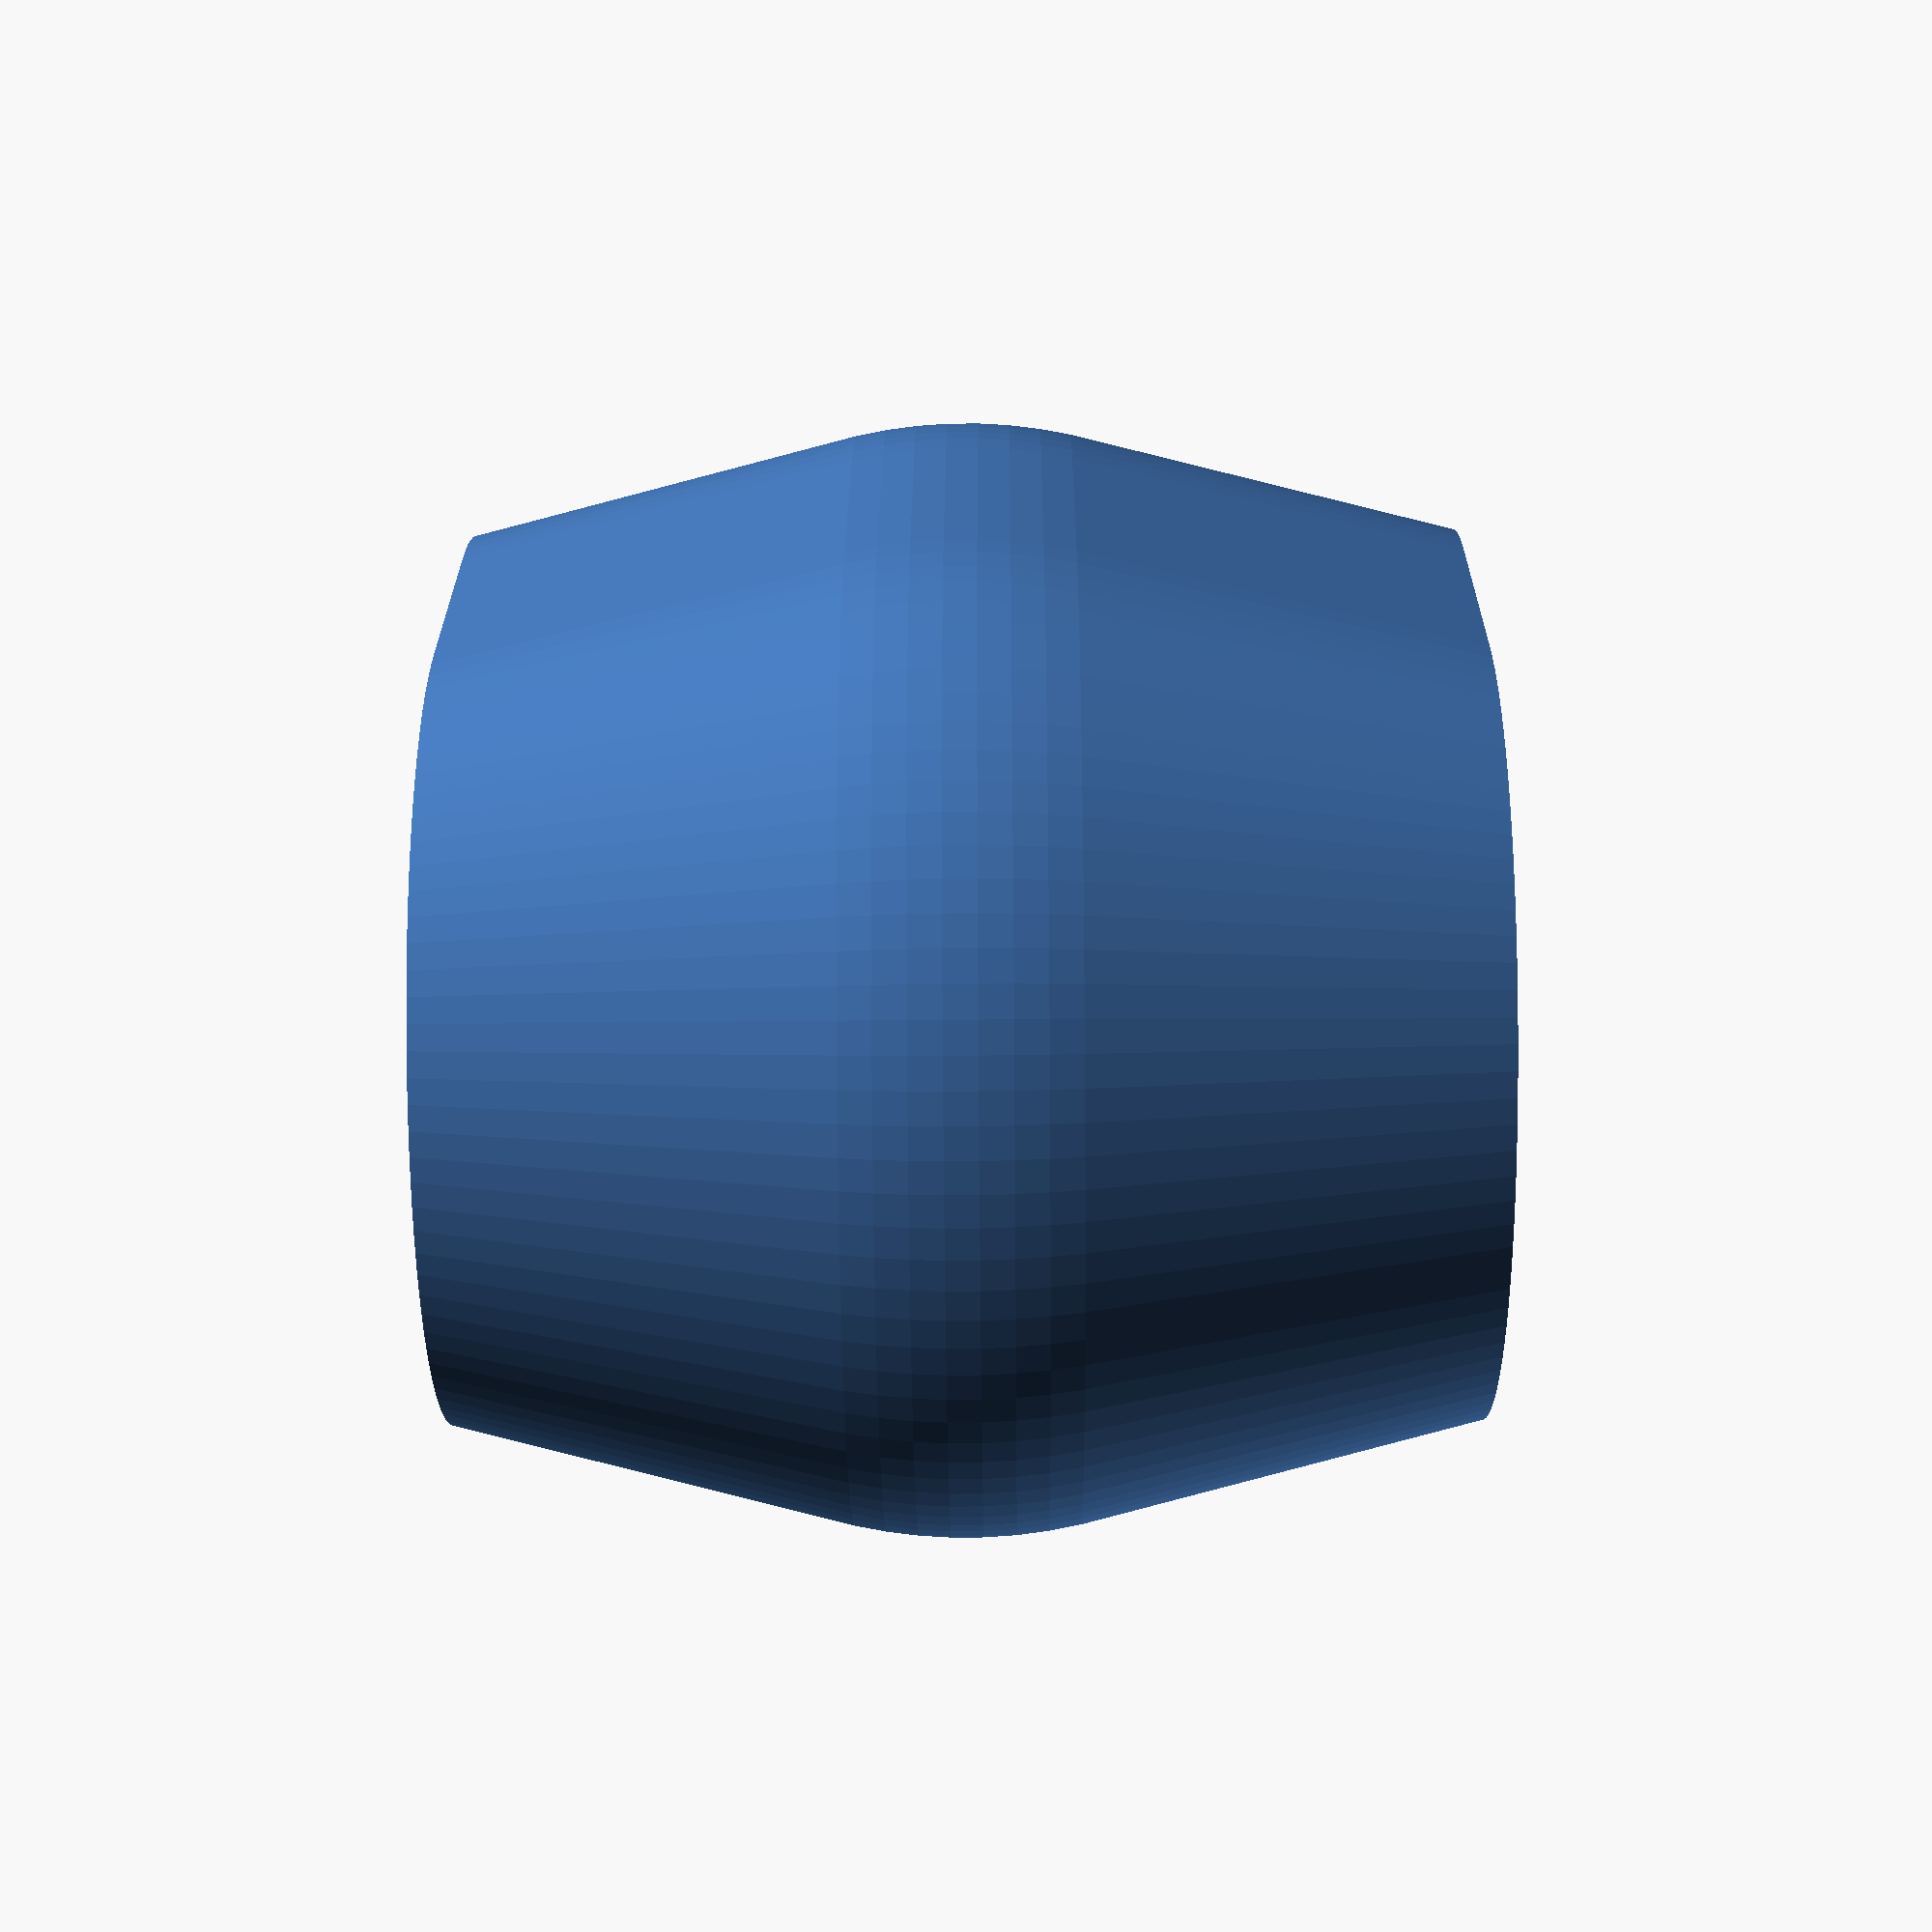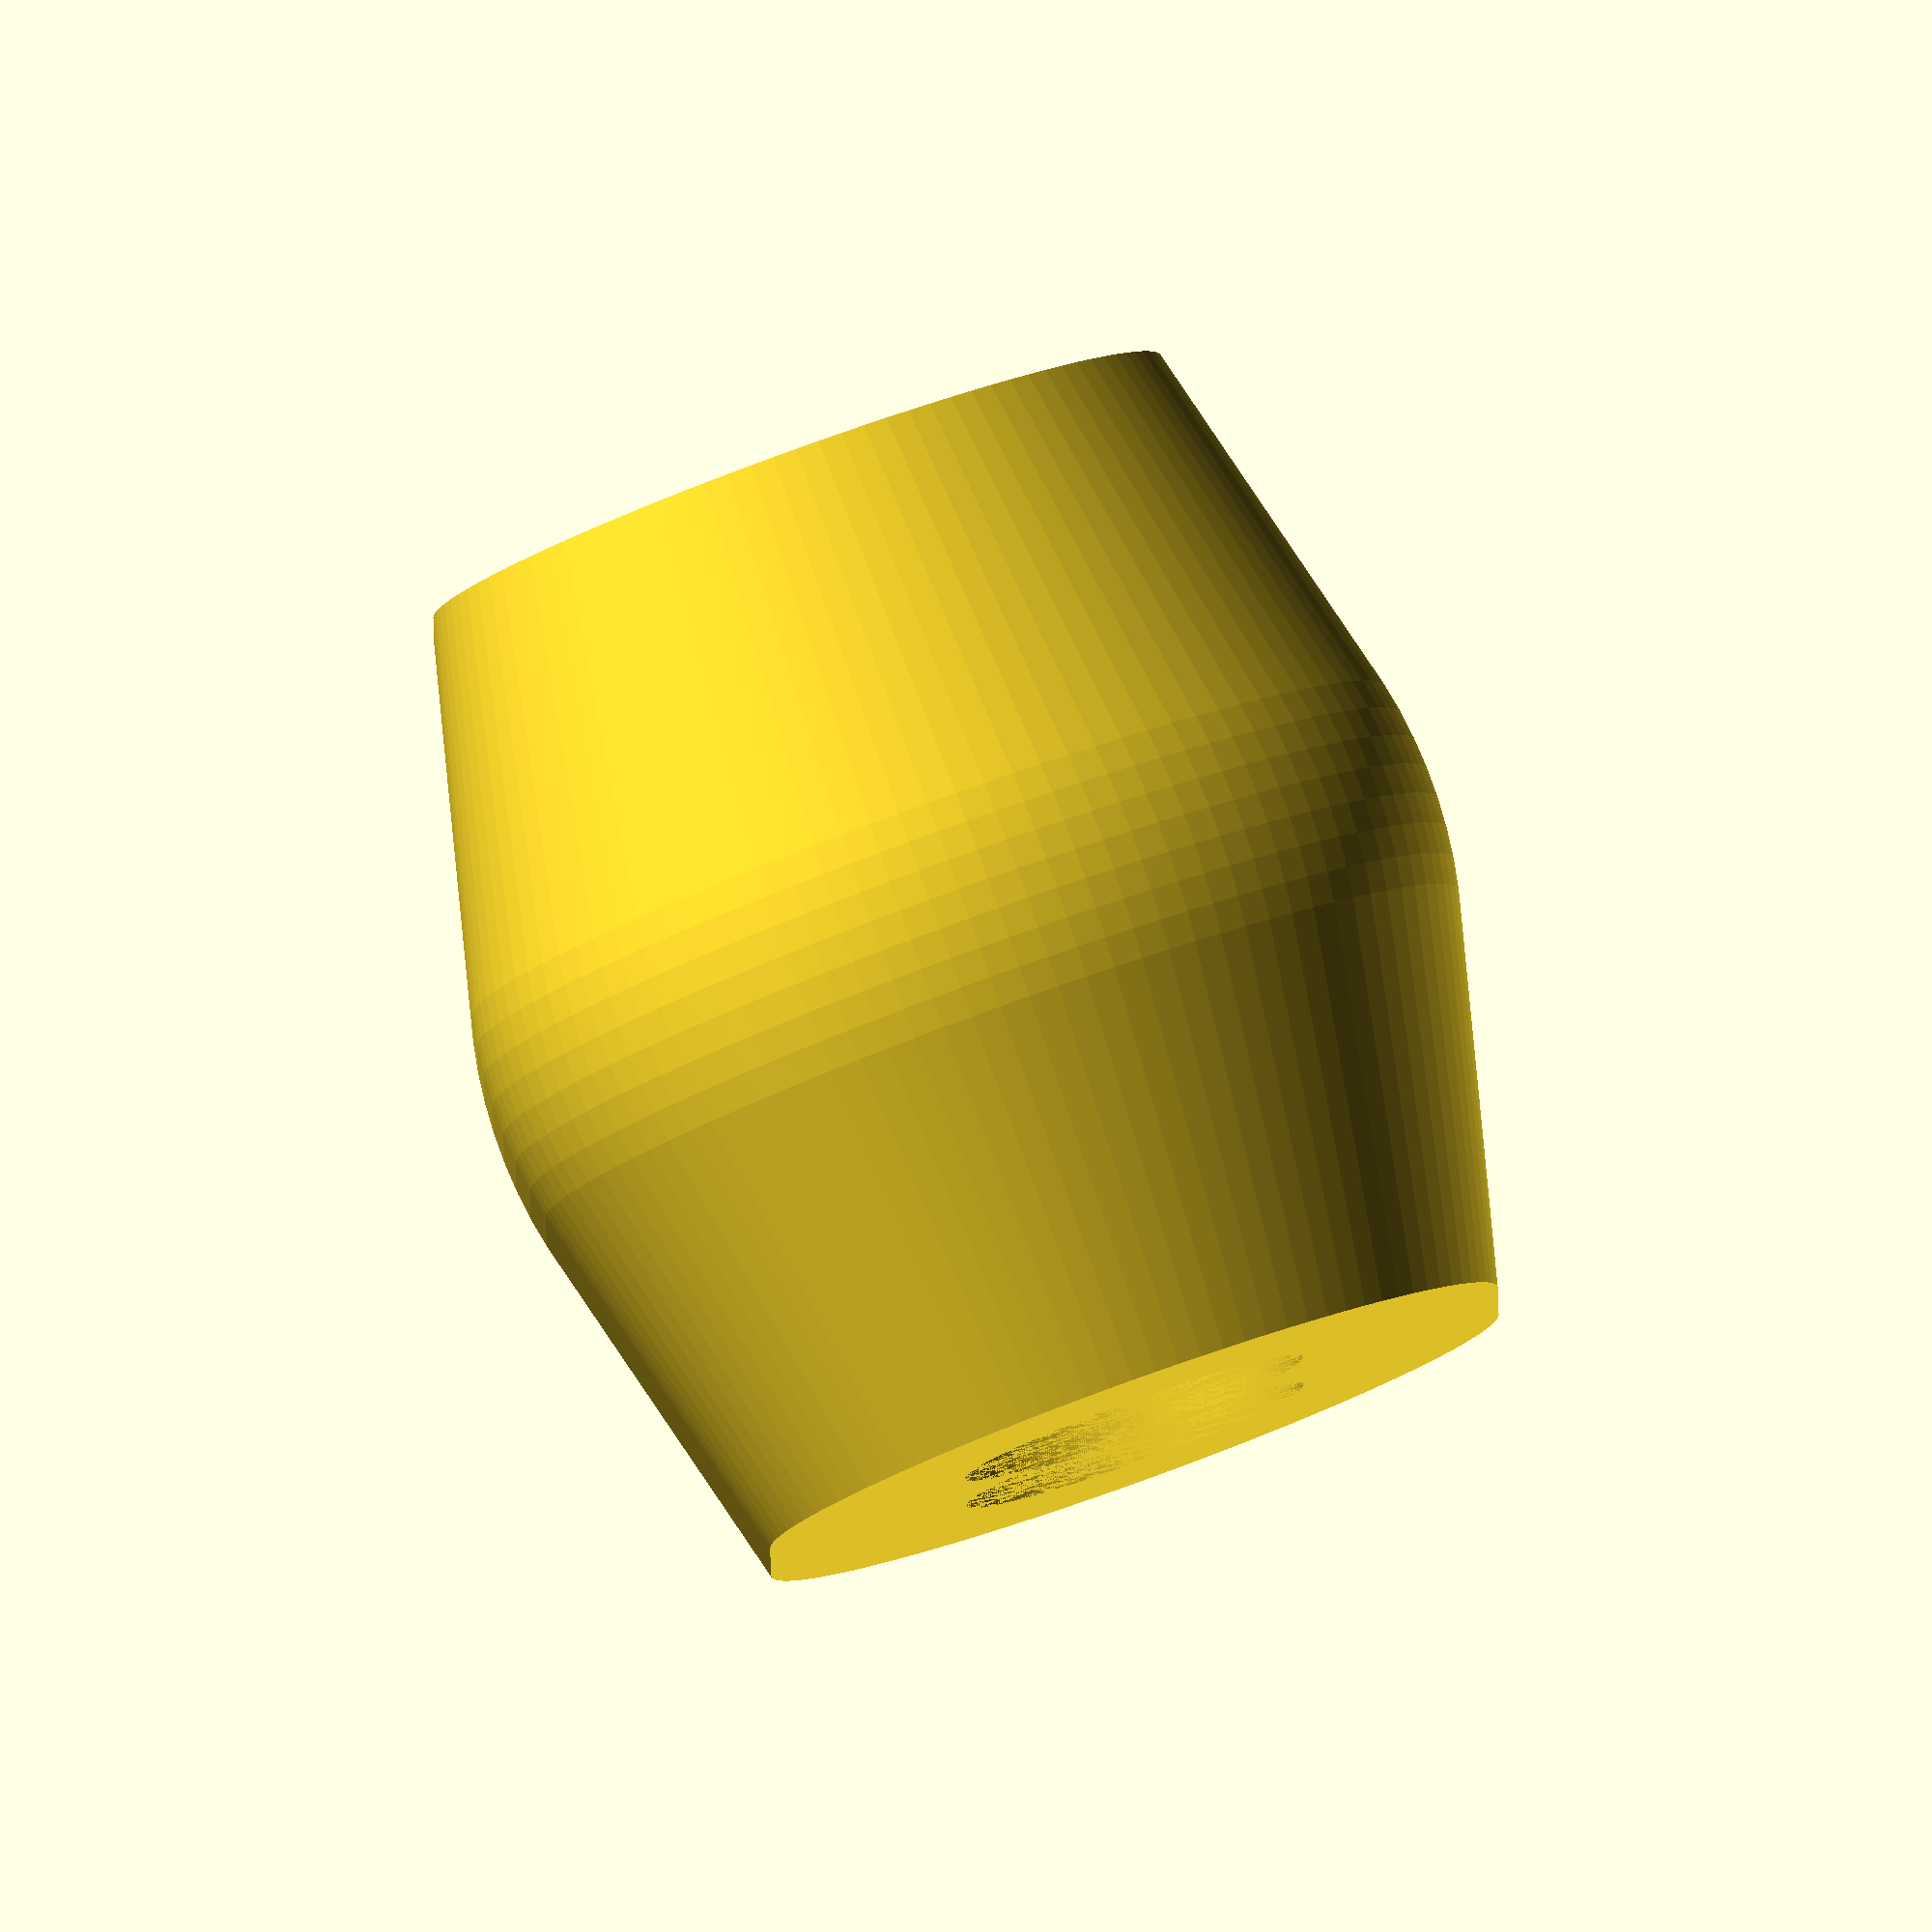
<openscad>
LINE_DIA = 3.25;
LINE_DISTANCE = 2.5;

BEAD_DIA_MAX = 9;
BEAD_DIA_MIN = 7;
BEAD_HEIGHT = 9;

$fn = 100;

difference() {
    hull() {
        translate([-LINE_DISTANCE/2, 0, 0])
        cylinder(d = BEAD_DIA_MIN, h = BEAD_HEIGHT, center = true);
        translate([-LINE_DISTANCE/2, 0, 0])
        sphere(d = BEAD_DIA_MAX);

        translate([LINE_DISTANCE/2, 0, 0])
        cylinder(d = BEAD_DIA_MIN, h = BEAD_HEIGHT, center = true);
        translate([LINE_DISTANCE/2, 0, 0])
        sphere(d = BEAD_DIA_MAX);
    }

    translate([-LINE_DISTANCE/2, 0, 0])
    cylinder(d = LINE_DIA, h = BEAD_HEIGHT, center = true);

    translate([LINE_DISTANCE/2, 0, 0])
    cylinder(d = LINE_DIA, h = BEAD_HEIGHT, center = true);
}

</openscad>
<views>
elev=37.6 azim=241.7 roll=90.6 proj=p view=wireframe
elev=95.7 azim=269.8 roll=199.8 proj=o view=wireframe
</views>
